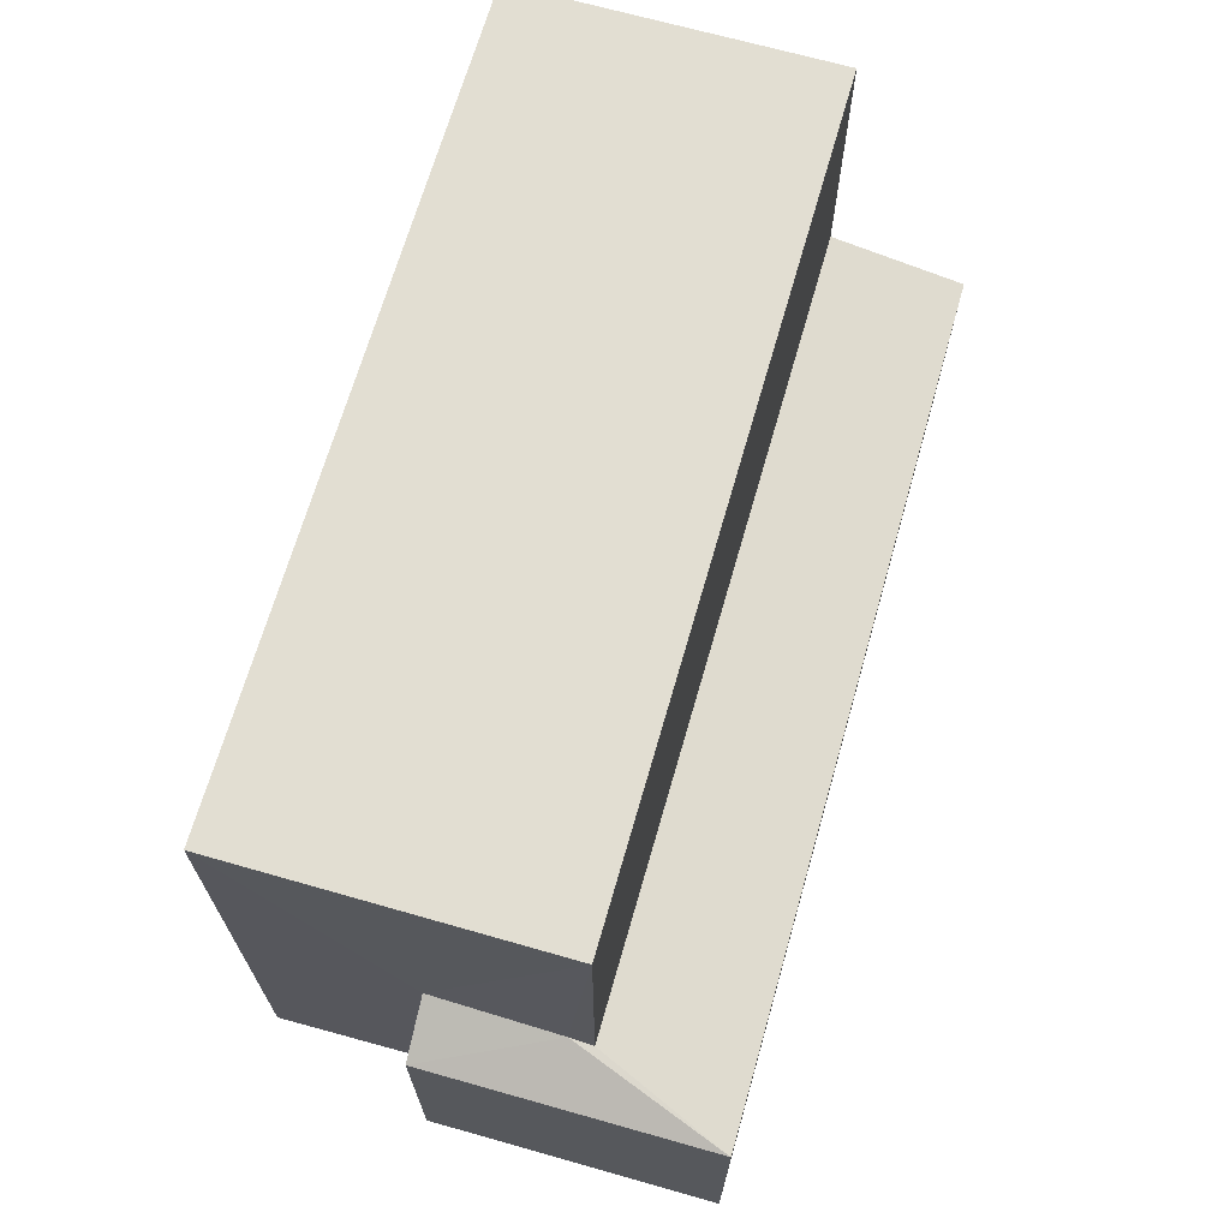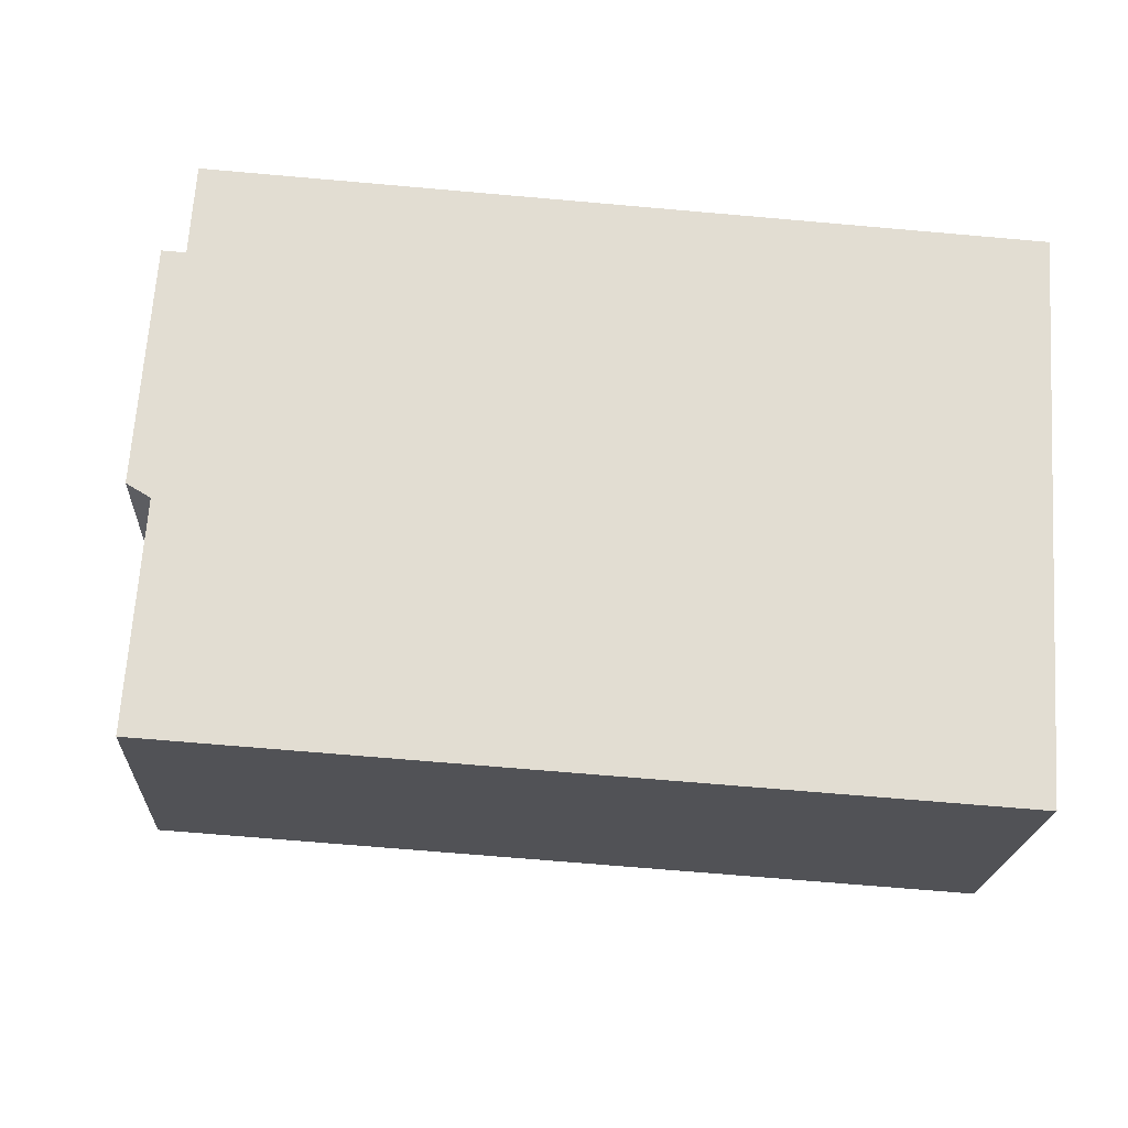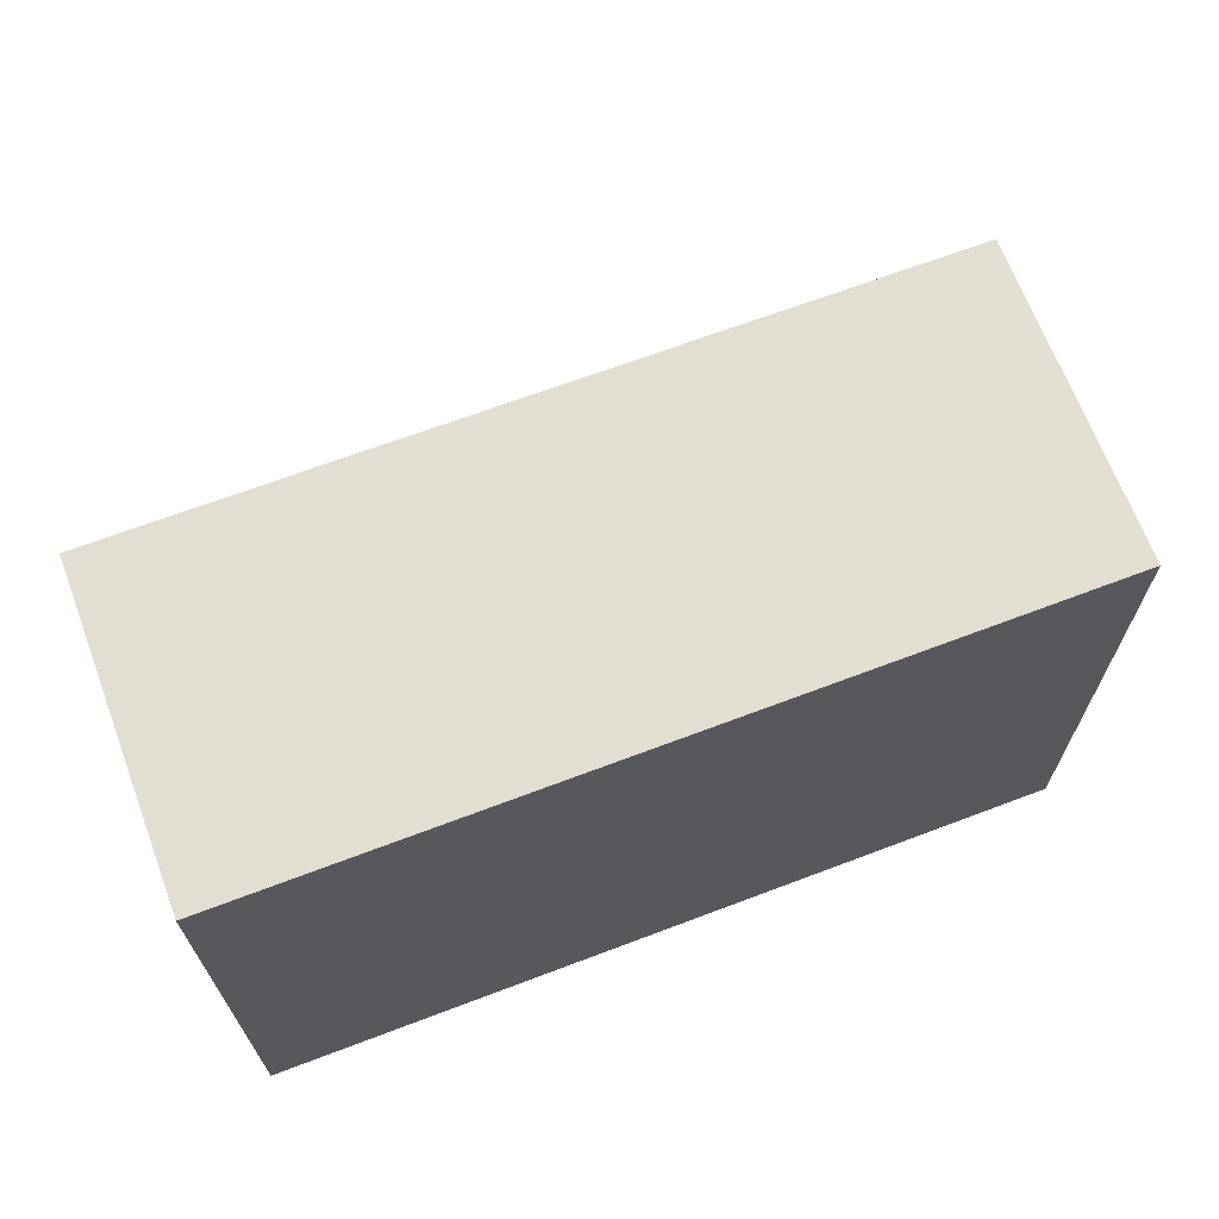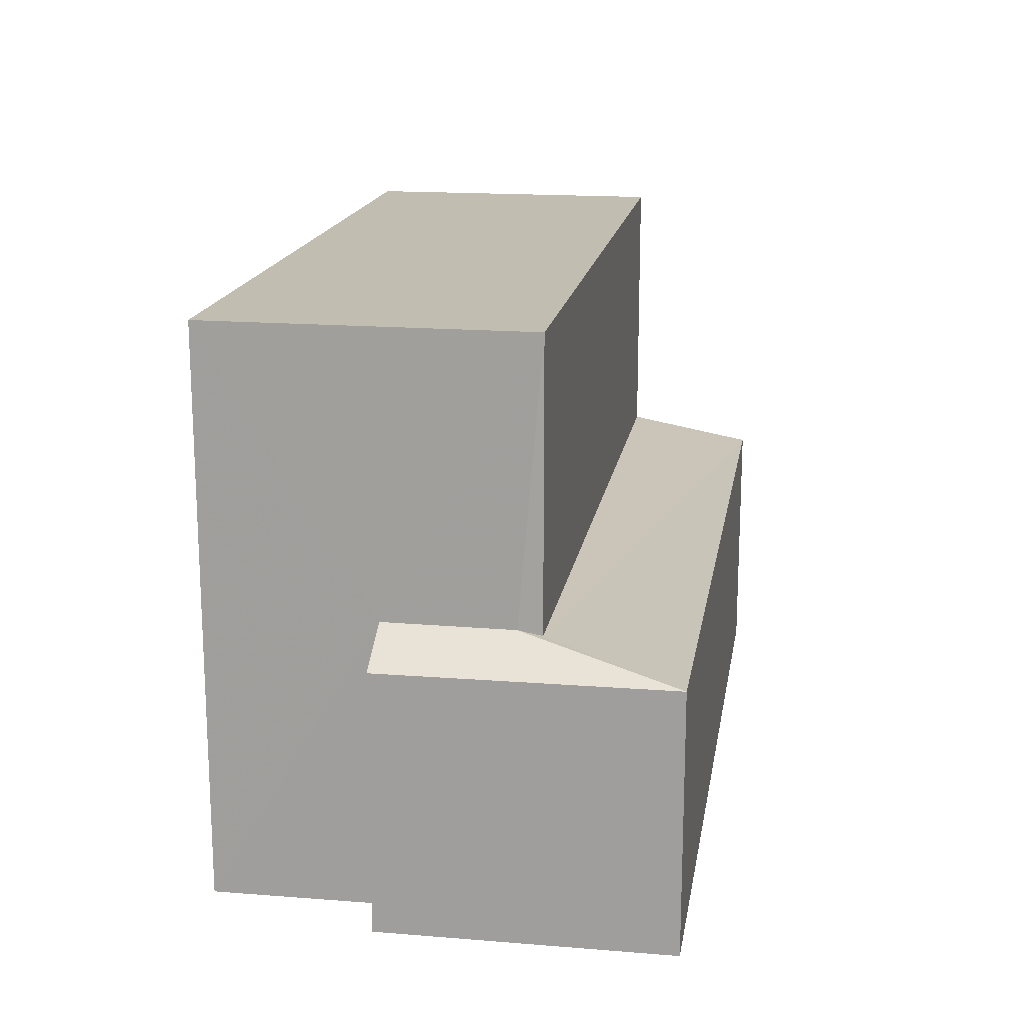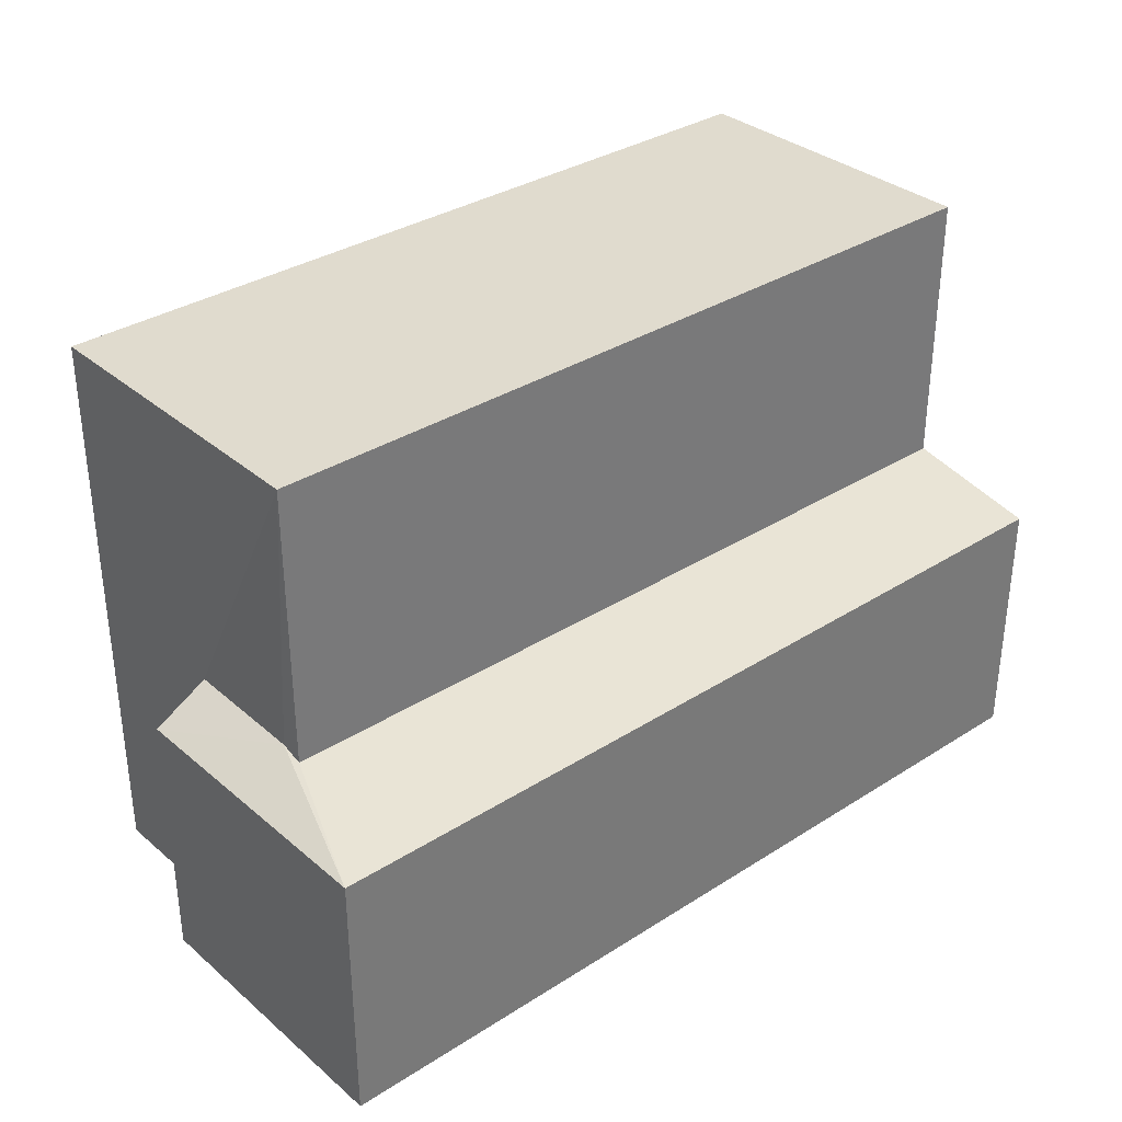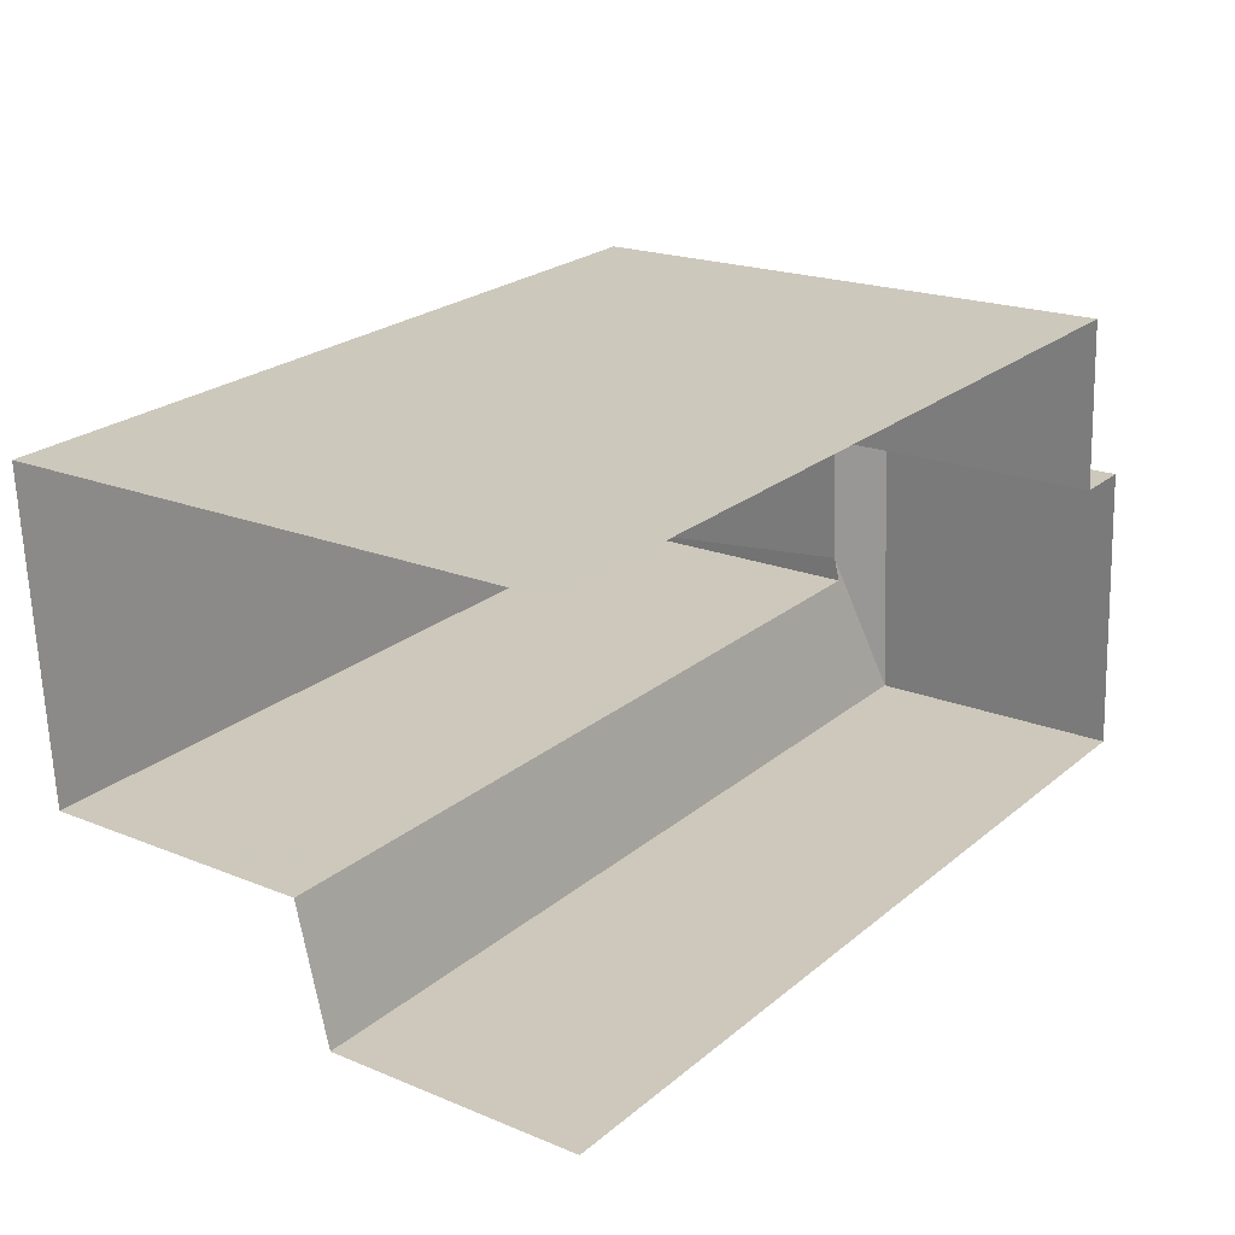
<metadata>
{"format":"obj","ext":"obj","renderer":"f3d","projection":"perspective","resolution":1024,"background":"white","views":[{"elev":68.0,"azim":-77.2,"up":"+Z"},{"elev":68.7,"azim":3.8,"up":"+Y"},{"elev":67.5,"azim":156.1,"up":"+Z"},{"elev":16.9,"azim":-83.9,"up":"+Z"},{"elev":33.6,"azim":-44.3,"up":"+Z"},{"elev":19.9,"azim":127.0,"up":"+Y"}]}
</metadata>
<code>
v -3.737e+05 -1.051e+05 21.75
v -3.737e+05 -1.051e+05 21.75
v -3.737e+05 -1.051e+05 21.76
v -3.737e+05 -1.051e+05 21.76
v -3.737e+05 -1.051e+05 21.76
v -3.737e+05 -1.051e+05 21.76
v -3.737e+05 -1.051e+05 25.84
v -3.737e+05 -1.051e+05 26.22
v -3.737e+05 -1.051e+05 25.84
v -3.737e+05 -1.051e+05 26.29
v -3.737e+05 -1.051e+05 26.22
v -3.737e+05 -1.051e+05 30.65
v -3.737e+05 -1.051e+05 30.65
v -3.737e+05 -1.051e+05 30.65
v -3.737e+05 -1.051e+05 30.65
v -3.737e+05 -1.051e+05 25.84
v -3.737e+05 -1.051e+05 26.29
f 1 2 3
f 2 4 3
f 3 5 6
f 3 4 5
f 13 11 14
f 14 11 2
f 2 11 4
f 11 7 4
f 7 8 9
f 9 8 10
f 11 8 7
f 12 13 14
f 15 12 14
f 10 16 9
f 10 17 16
f 9 5 4
f 7 9 4
f 9 6 5
f 9 16 6
f 15 2 1
f 15 14 2
f 17 15 1
f 1 3 17
f 12 15 17
f 8 12 10
f 10 12 17
f 12 11 13
f 12 8 11
f 16 17 3
f 6 16 3

</code>
